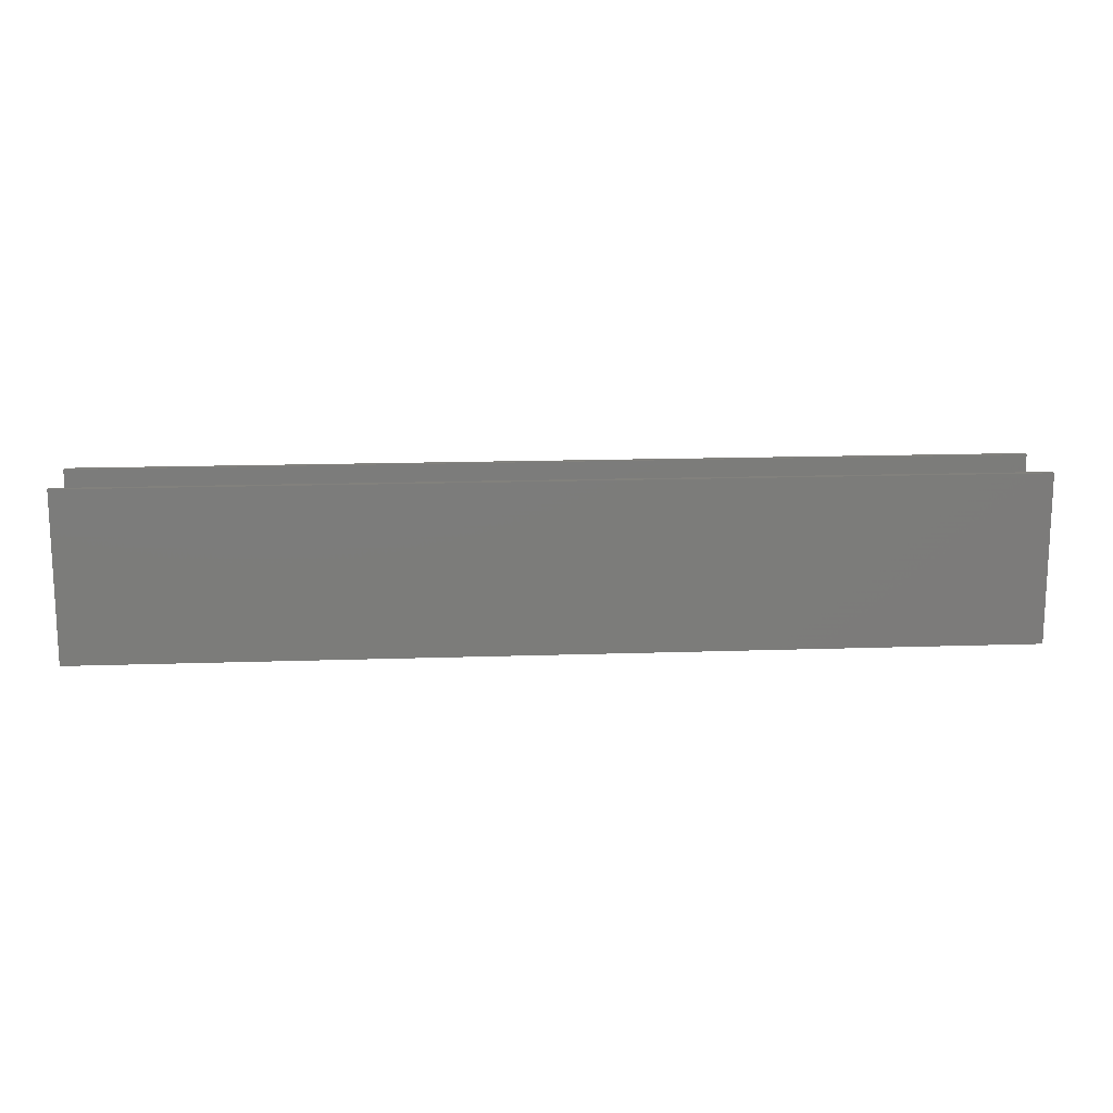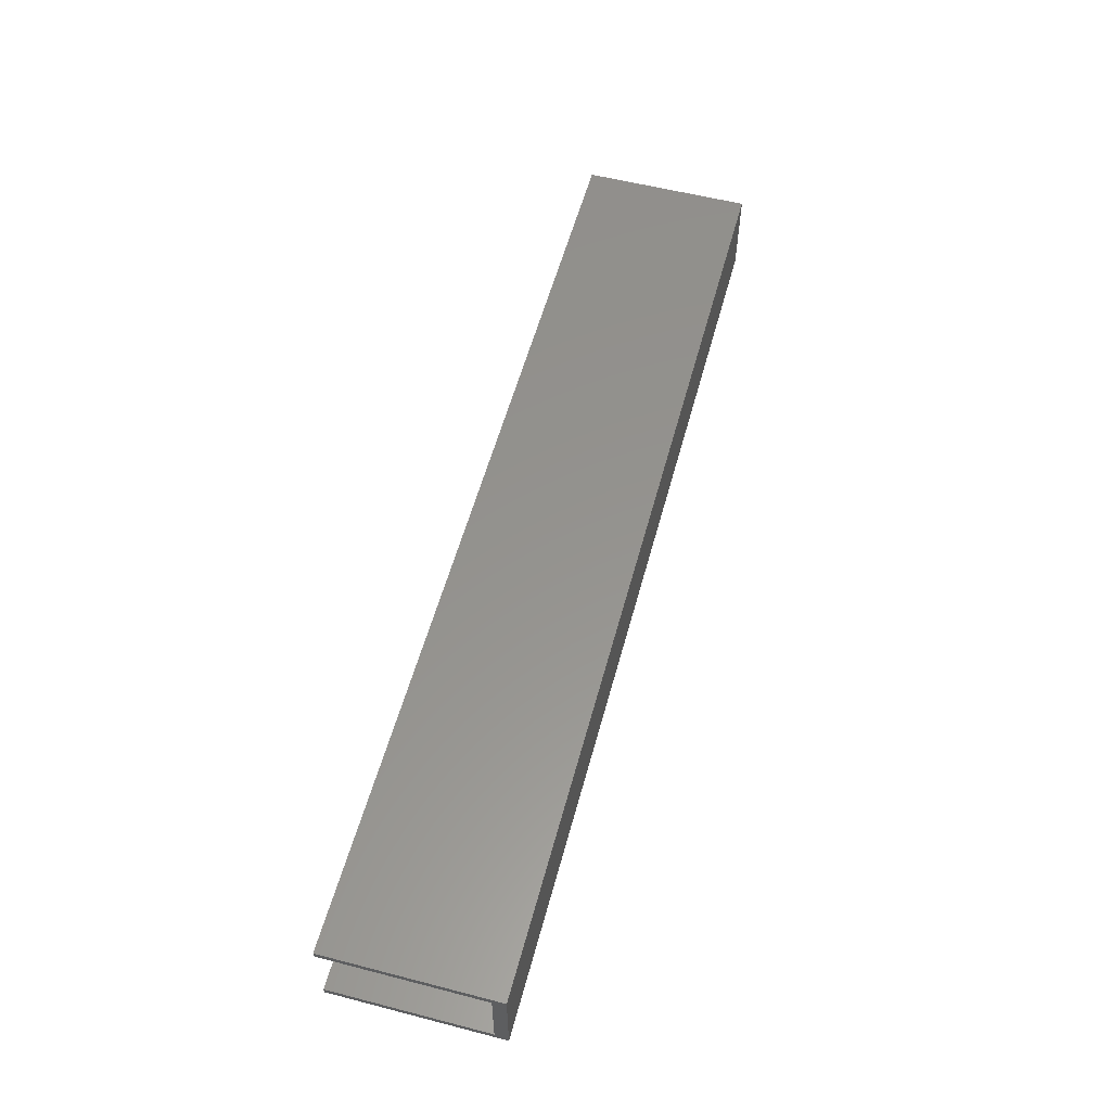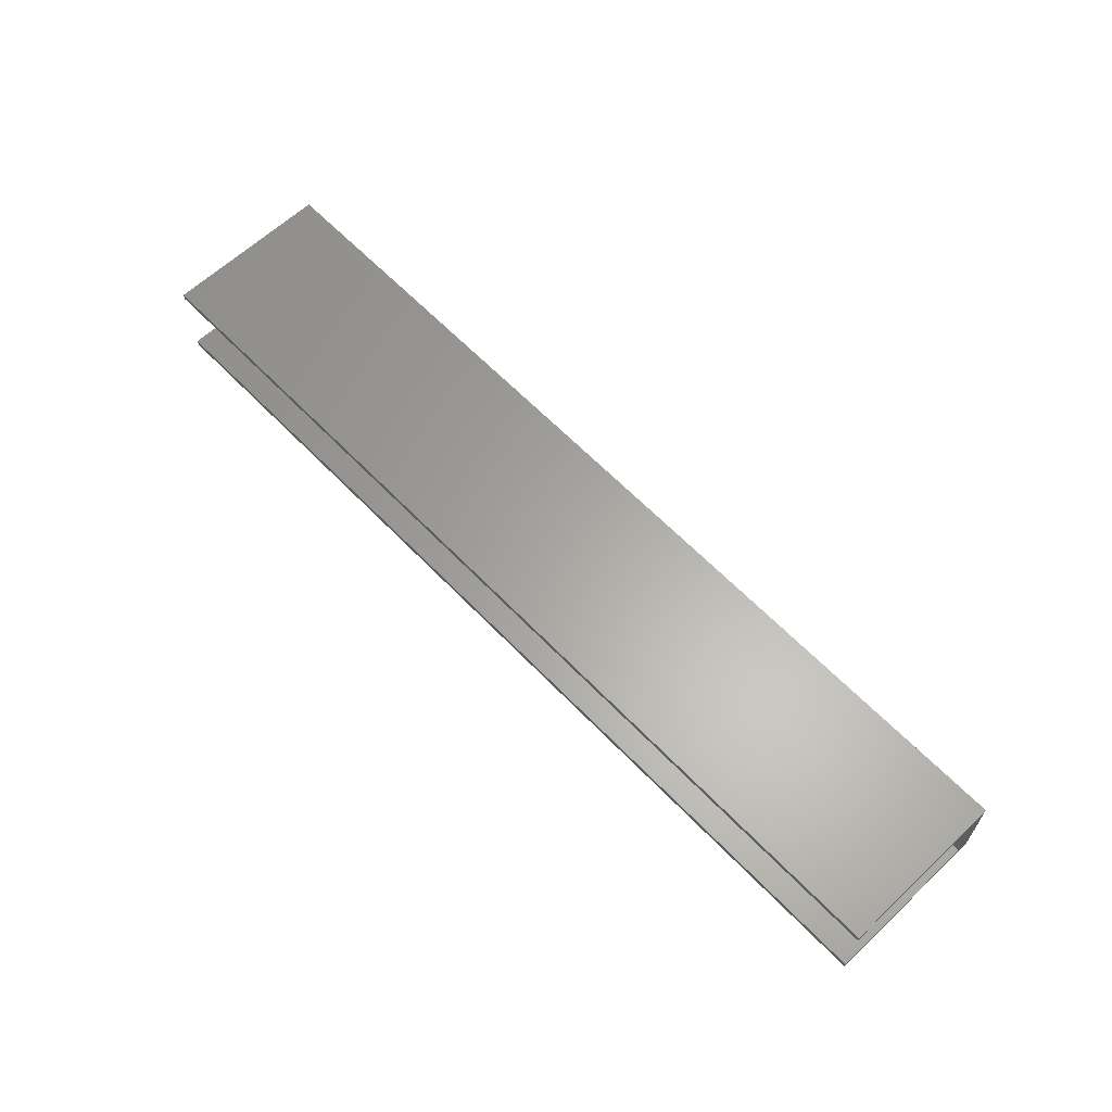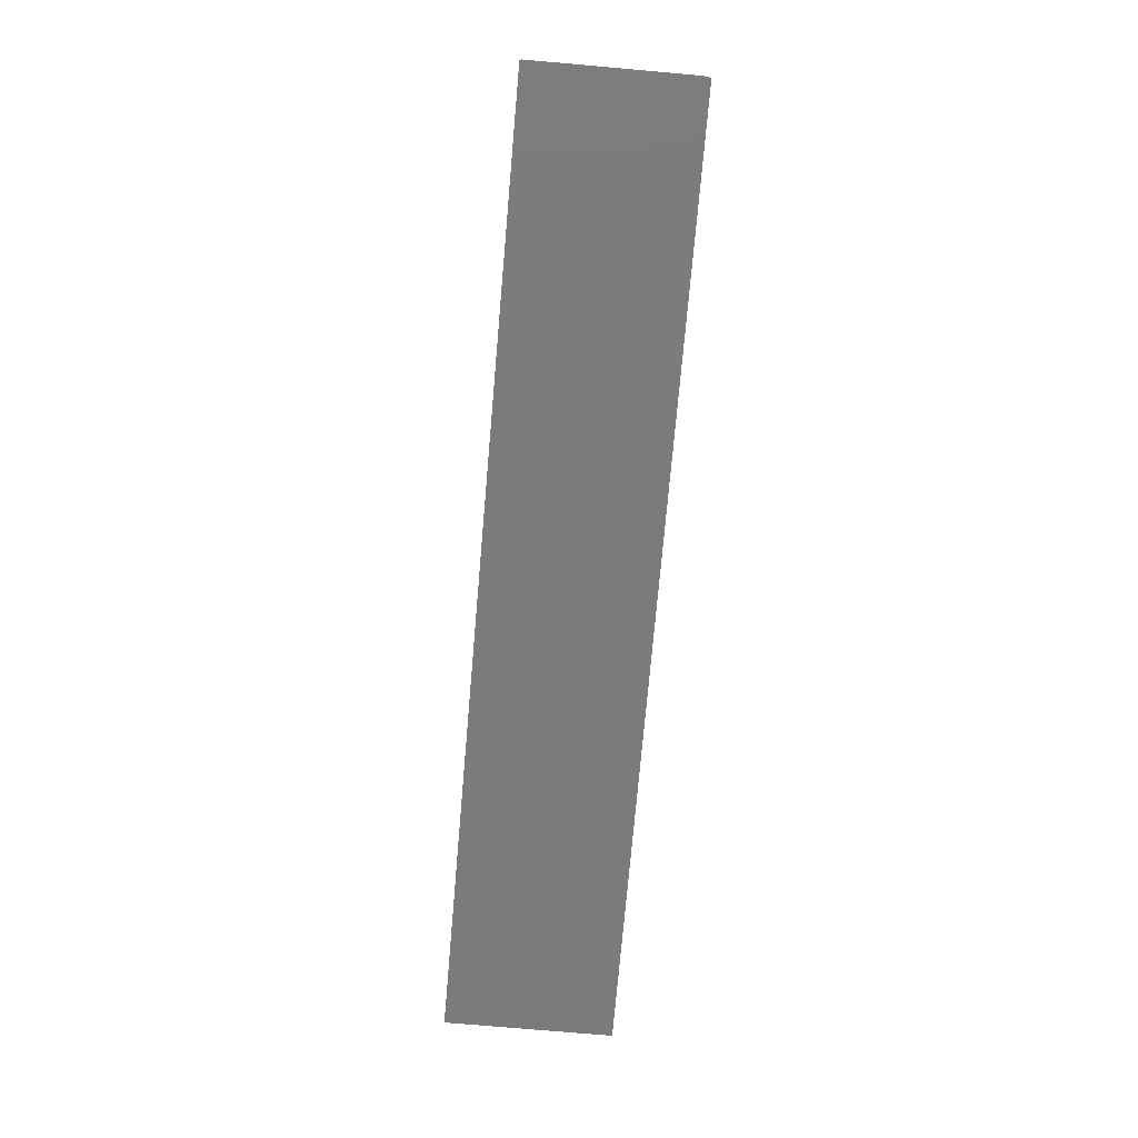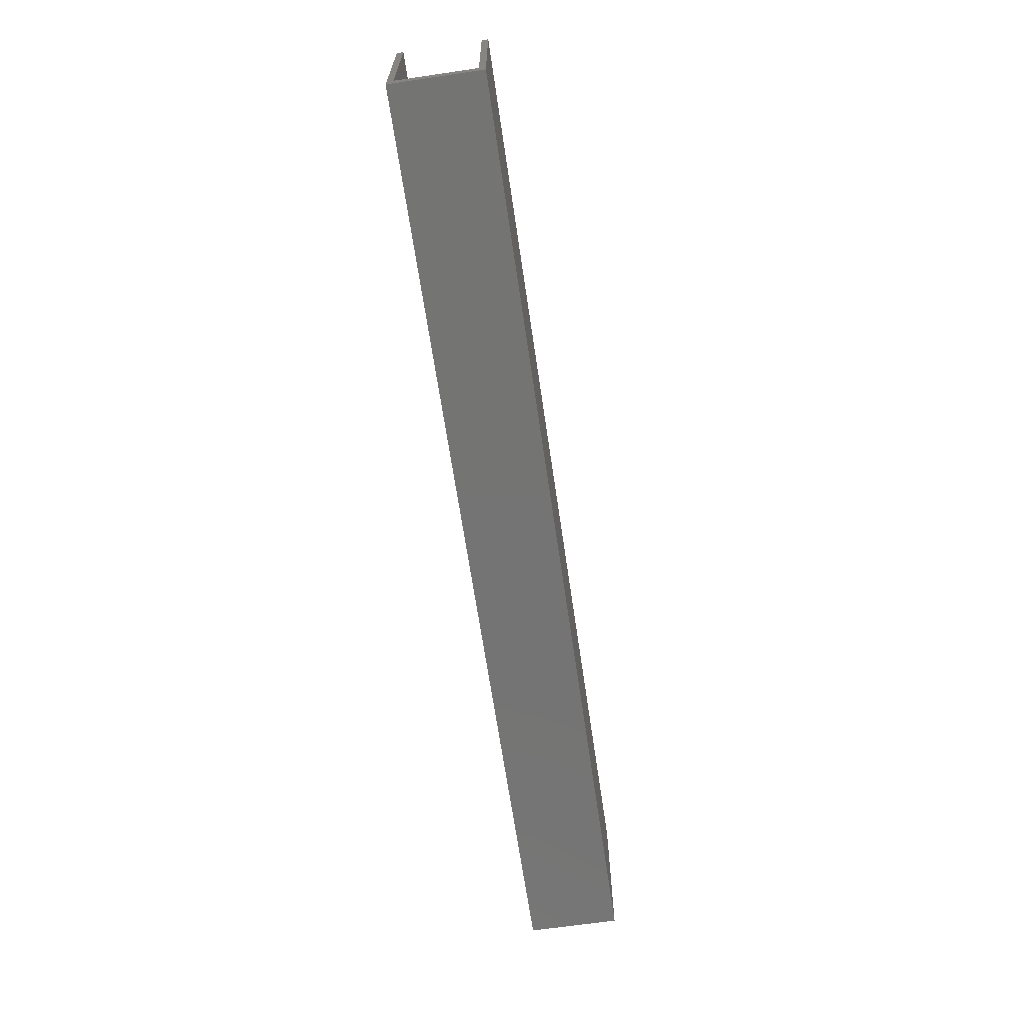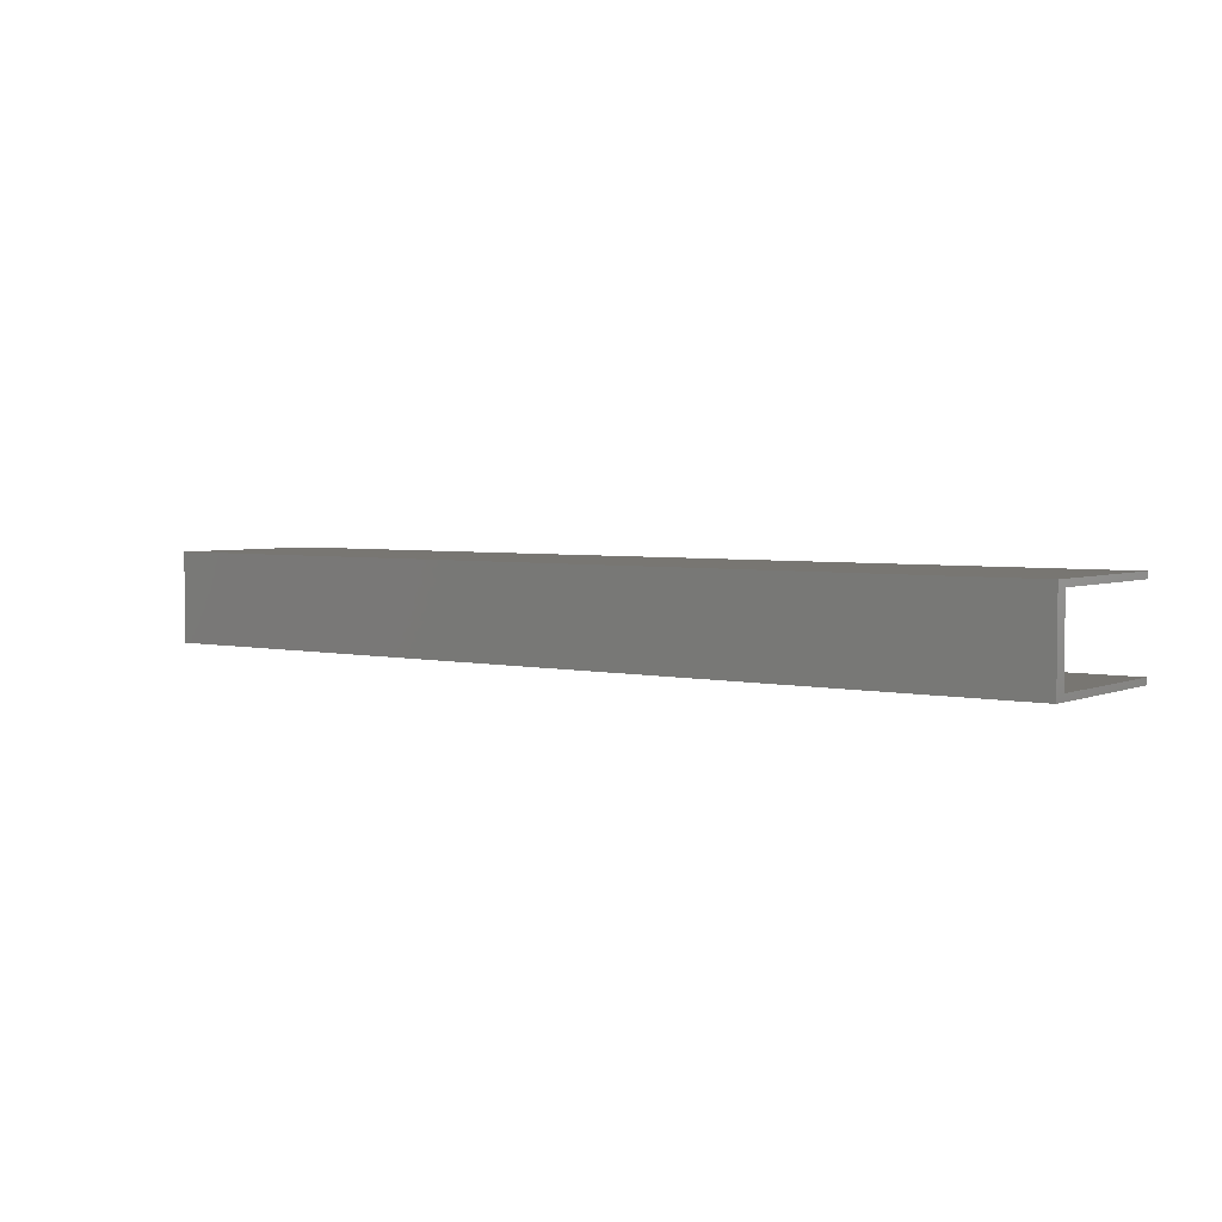
<metadata>
{"format":"stl","ext":"stl","renderer":"f3d","projection":"perspective","resolution":1024,"background":"white","views":[{"elev":15.1,"azim":-4.2,"up":"+Z"},{"elev":56.6,"azim":105.1,"up":"+Y"},{"elev":62.5,"azim":46.3,"up":"+Y"},{"elev":-74.7,"azim":-95.0,"up":"+Y"},{"elev":-66.2,"azim":98.4,"up":"+Z"},{"elev":3.7,"azim":-143.3,"up":"+Y"}]}
</metadata>
<code>
# stl→obj: 20 verts, 36 faces
v 228.6 0 3.175
v 0 19.05 3.175
v 0 0 3.175
v 228.6 19.05 3.175
v 228.6 0 0
v 0 -1.587 0
v 0 0 0
v 228.6 -1.587 0
v 228.6 -1.587 41.27
v 0 -1.587 41.27
v 0 0 41.27
v 228.6 0 41.27
v 228.6 19.05 0
v 0 19.05 0
v 228.6 20.64 0
v -2.82e-15 20.64 0
v 228.6 19.05 41.27
v 0 19.05 41.27
v 228.6 20.64 41.27
v -2.82e-15 20.64 41.27
f 1 2 3
f 2 1 4
f 5 6 7
f 6 5 8
f 9 6 8
f 6 9 10
f 11 6 10
f 6 11 7
f 7 11 3
f 9 11 10
f 11 9 12
f 5 9 8
f 9 5 12
f 12 5 1
f 11 1 3
f 1 11 12
f 13 7 14
f 7 13 5
f 15 14 16
f 14 15 13
f 17 2 4
f 2 17 18
f 18 19 20
f 19 18 17
f 20 2 18
f 2 20 14
f 14 20 16
f 2 7 3
f 7 2 14
f 13 1 5
f 1 13 4
f 15 4 13
f 4 15 17
f 17 15 19
f 20 15 16
f 15 20 19

</code>
